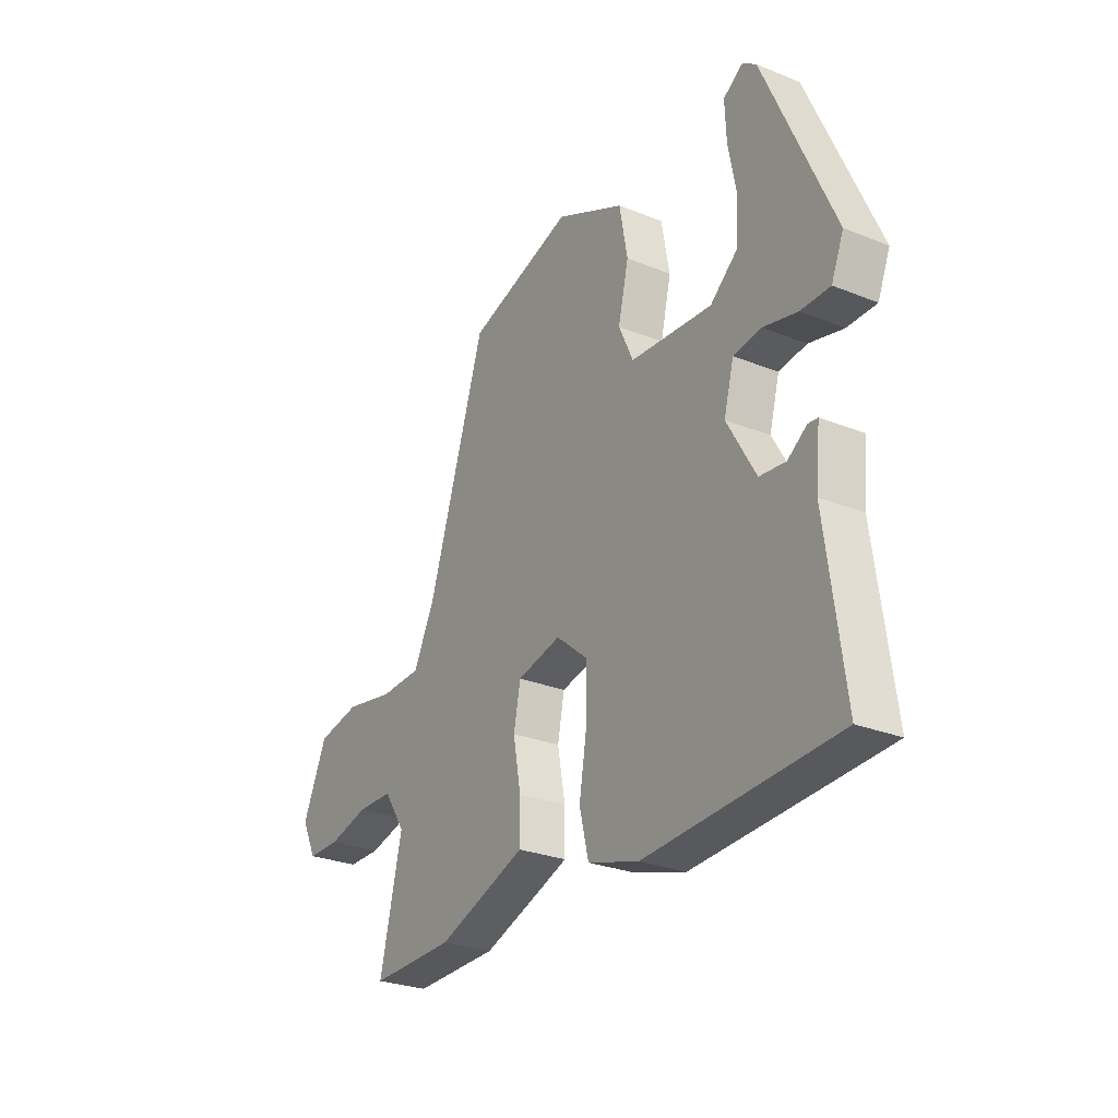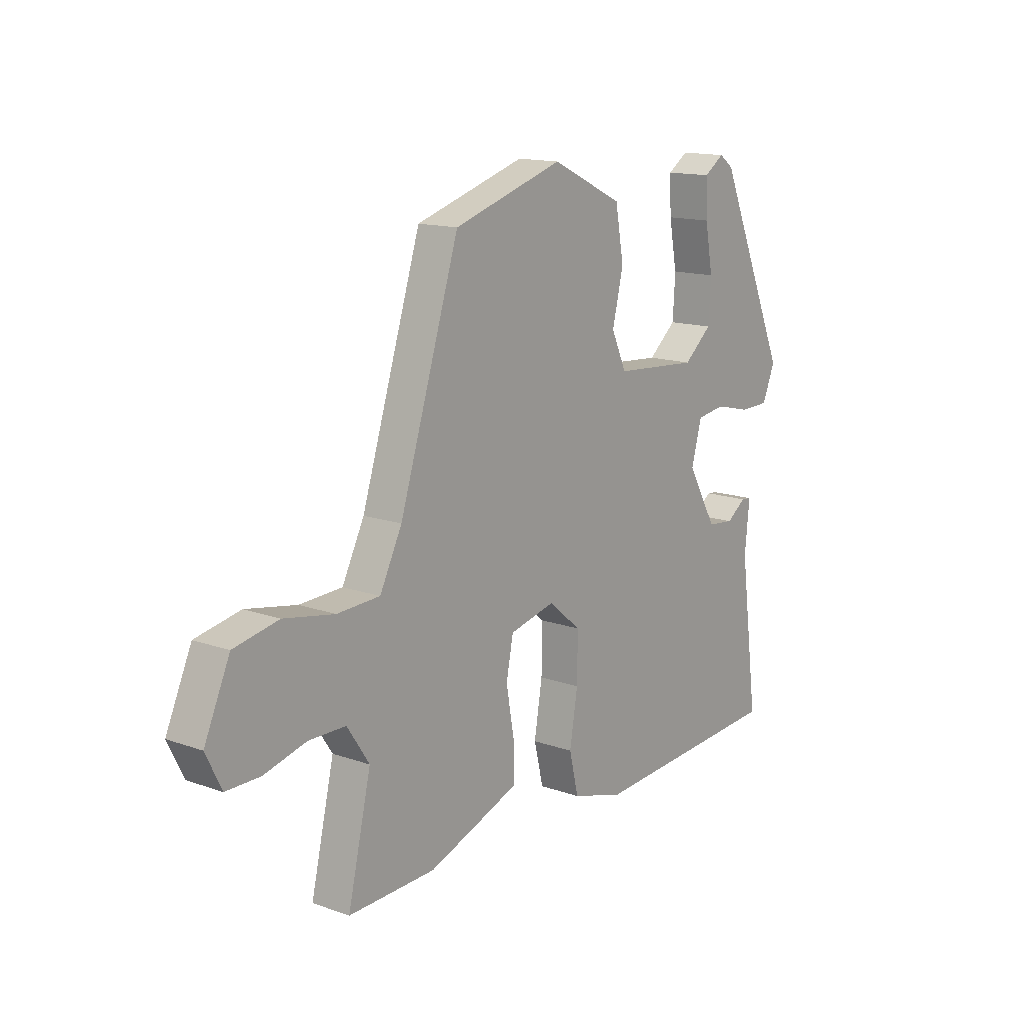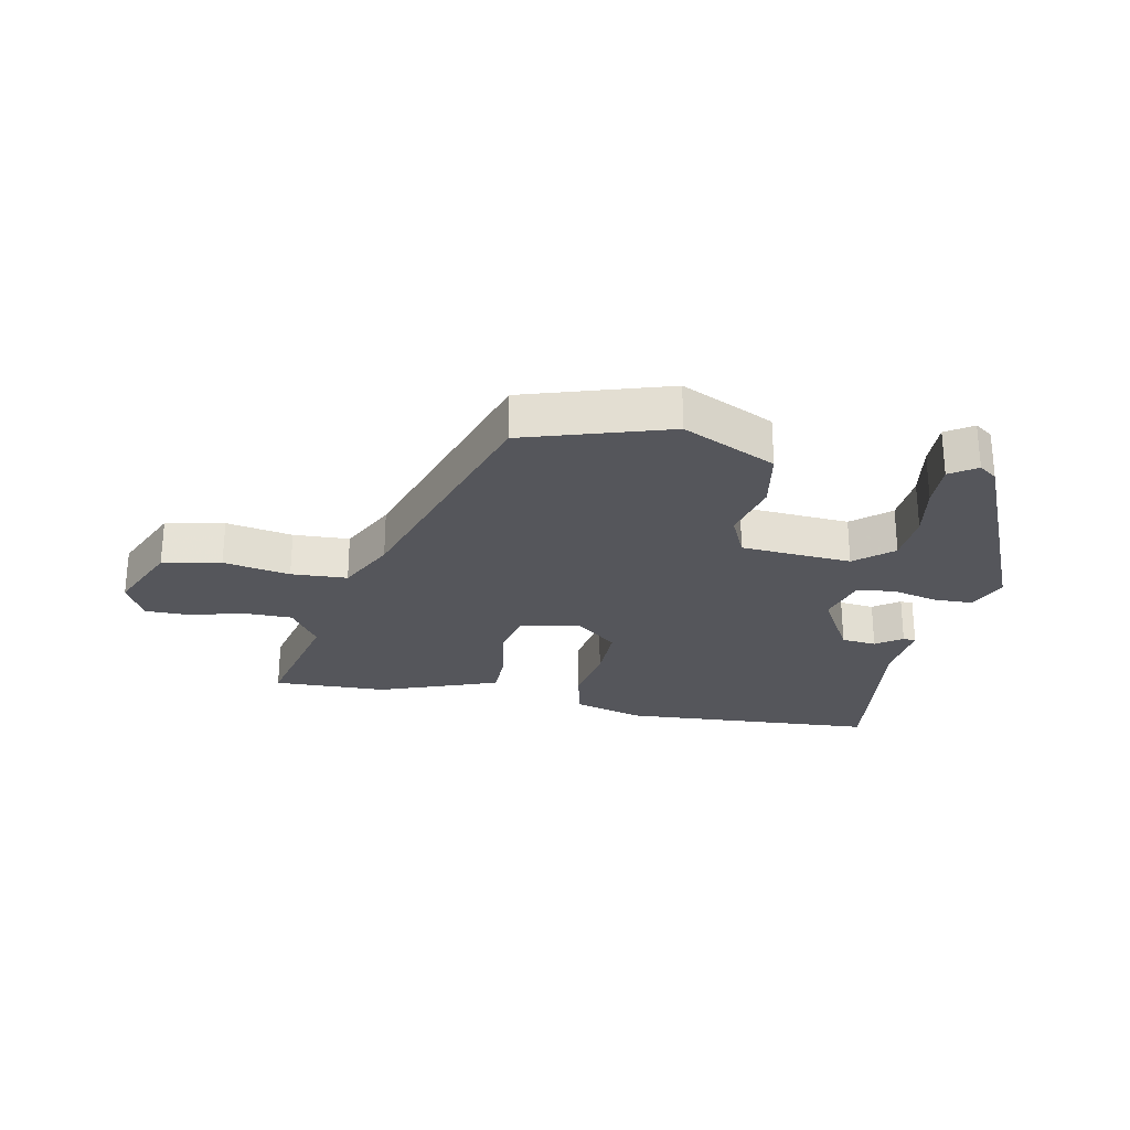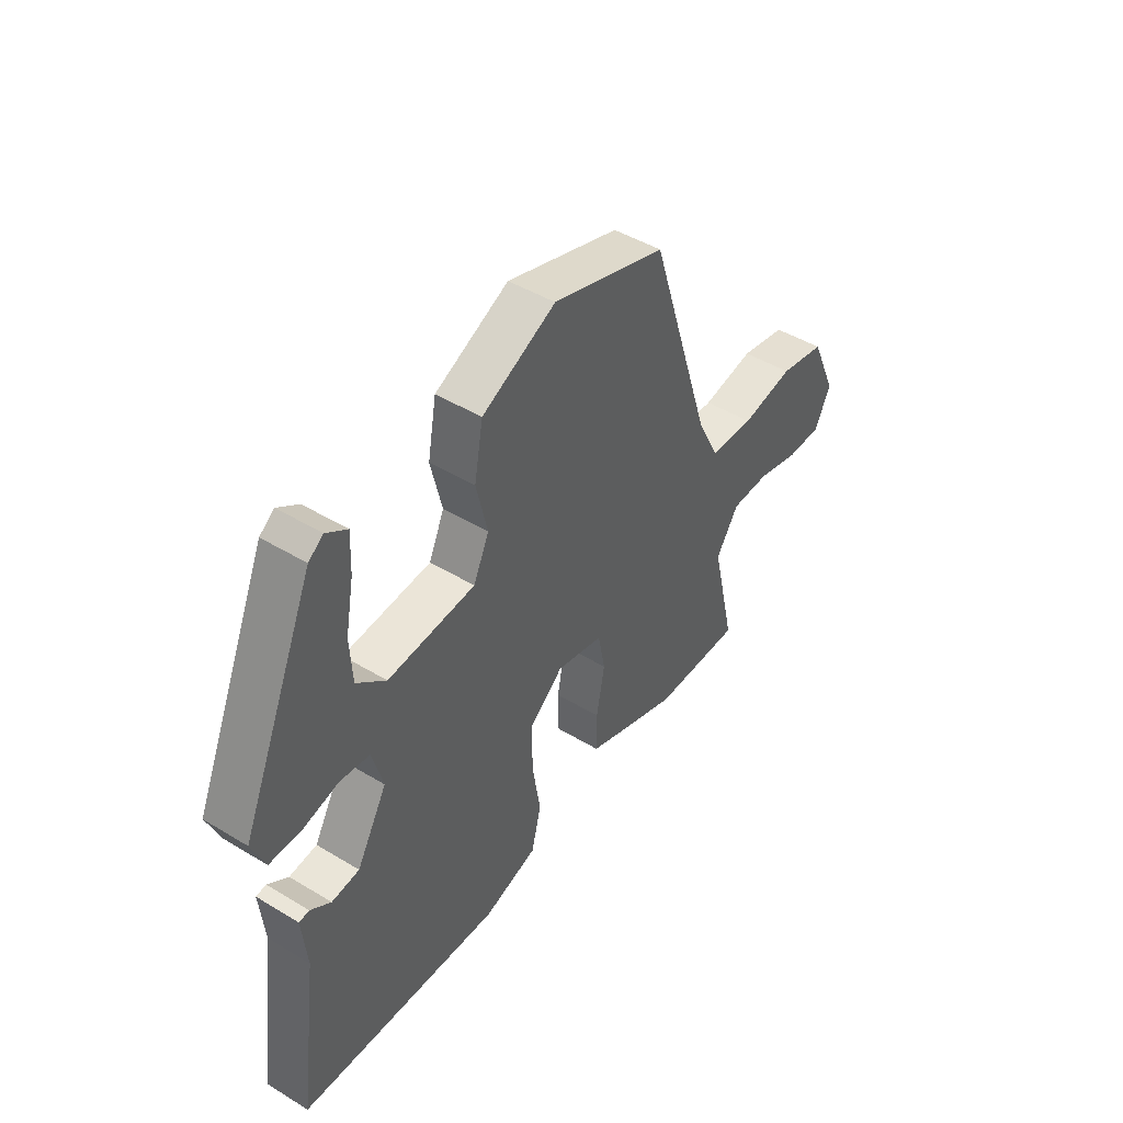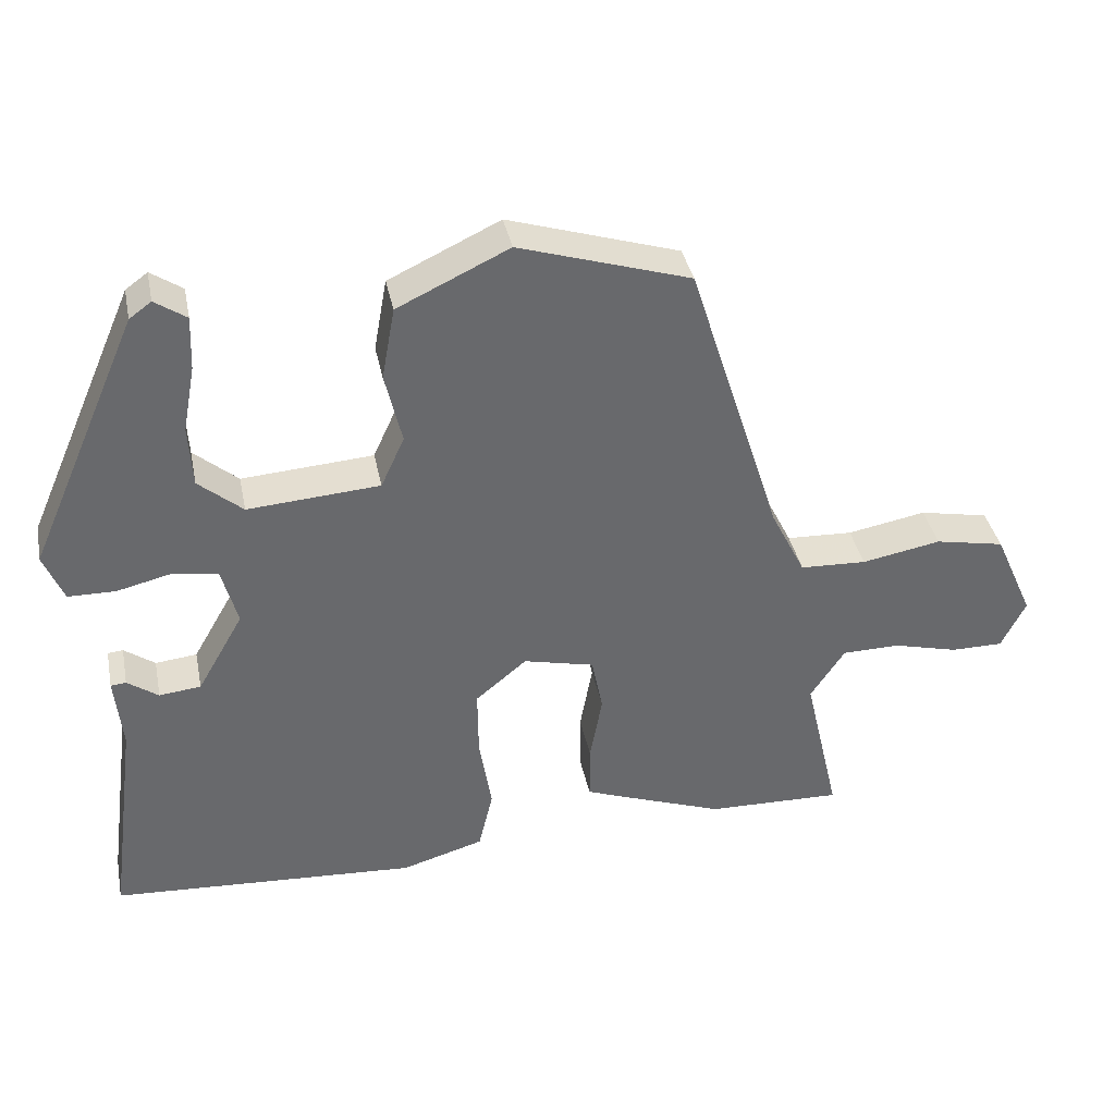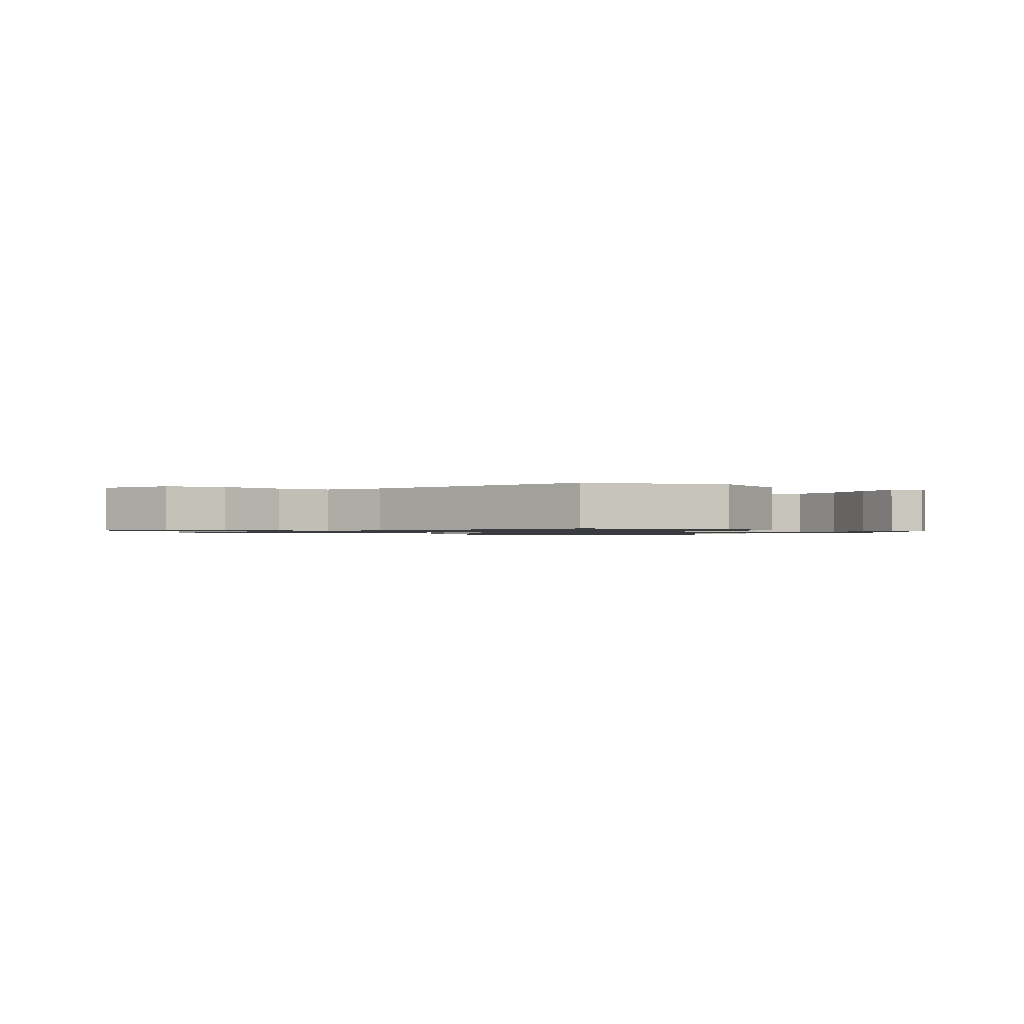
<metadata>
{"format":"obj","ext":"obj","renderer":"f3d","projection":"perspective","resolution":1024,"background":"white","views":[{"elev":-27.2,"azim":58.1,"up":"+Z"},{"elev":14.5,"azim":-52.4,"up":"+Z"},{"elev":-26.2,"azim":-11.3,"up":"+Y"},{"elev":45.9,"azim":124.8,"up":"+Z"},{"elev":37.7,"azim":168.6,"up":"+Z"},{"elev":-1.2,"azim":-33.4,"up":"+Y"}]}
</metadata>
<code>
v 0.386 0.07 0.47
v 0.538 0.07 0.123
v 0.511 0.07 0.057
v 0.447 0.07 0.056
v 0.372 0.07 0.074
v 0.311 0.07 0.065
v 0.289 0.07 -0.016
v 0.352 0.07 -0.126
v 0.409 0.07 -0.132
v 0.451 0.07 -0.102
v 0.472 0.07 -0.104
v 0.462 0.07 -0.205
v 0.502 0.07 -0.502
v 0.083 0.07 -0.528
v -0.029 0.07 -0.495
v -0.049 0.07 -0.412
v -0.032 0.07 -0.309
v -0.031 0.07 -0.214
v -0.101 0.07 -0.156
v -0.198 0.07 -0.179
v -0.213 0.07 -0.255
v -0.196 0.07 -0.348
v -0.196 0.07 -0.425
v -0.265 0.07 -0.451
v -0.391 0.07 -0.497
v -0.576 0.07 -0.502
v -0.527 0.07 -0.29
v -0.574 0.07 -0.219
v -0.653 0.07 -0.218
v -0.742 0.07 -0.241
v -0.814 0.07 -0.241
v -0.847 0.07 -0.174
v -0.793 0.07 -0.053
v -0.698 0.07 -0.034
v -0.59 0.07 -0.054
v -0.499 0.07 -0.05
v -0.452 0.07 0.044
v -0.325 0.07 0.443
v -0.091 0.07 0.516
v 0.061 0.07 0.444
v 0.079 0.07 0.345
v 0.056 0.07 0.247
v 0.088 0.07 0.177
v 0.268 0.07 0.164
v 0.328 0.07 0.215
v 0.333 0.07 0.299
v 0.316 0.07 0.39
v 0.313 0.07 0.463
v 0.356 0.07 0.492
v 0.386 0 0.47
v 0.538 0 0.123
v 0.511 0 0.057
v 0.447 0 0.056
v 0.372 0 0.074
v 0.311 0 0.065
v 0.289 0 -0.016
v 0.352 0 -0.126
v 0.409 0 -0.132
v 0.451 0 -0.102
v 0.472 0 -0.104
v 0.462 0 -0.205
v 0.502 0 -0.502
v 0.083 0 -0.528
v -0.029 0 -0.495
v -0.049 0 -0.412
v -0.032 0 -0.309
v -0.031 0 -0.214
v -0.101 0 -0.156
v -0.198 0 -0.179
v -0.213 0 -0.255
v -0.196 0 -0.348
v -0.196 0 -0.425
v -0.265 0 -0.451
v -0.391 0 -0.497
v -0.576 0 -0.502
v -0.527 0 -0.29
v -0.574 0 -0.219
v -0.653 0 -0.218
v -0.742 0 -0.241
v -0.814 0 -0.241
v -0.847 0 -0.174
v -0.793 0 -0.053
v -0.698 0 -0.034
v -0.59 0 -0.054
v -0.499 0 -0.05
v -0.452 0 0.044
v -0.325 0 0.443
v -0.091 0 0.516
v 0.061 0 0.444
v 0.079 0 0.345
v 0.056 0 0.247
v 0.088 0 0.177
v 0.268 0 0.164
v 0.328 0 0.215
v 0.333 0 0.299
v 0.316 0 0.39
v 0.313 0 0.463
v 0.356 0 0.492
f 46 47 48 49
f 45 46 49 1
f 39 40 41 42
f 37 38 39 42
f 36 37 42 43
f 32 33 34 35
f 32 35 36
f 29 30 31 32
f 28 29 32 36
f 27 28 36 43
f 21 22 23 24
f 20 21 24 25
f 14 15 16 17
f 12 13 14 17
f 12 17 18
f 9 10 11 12
f 8 9 12 18
f 7 8 18 19
f 2 3 4 5
f 45 1 2 5
f 44 45 5 6
f 20 25 26 27
f 20 27 43 44
f 19 20 44
f 6 7 19 44
f 98 97 96 95
f 50 98 95 94
f 91 90 89 88
f 91 88 87 86
f 92 91 86 85
f 84 83 82 81
f 85 84 81
f 81 80 79 78
f 85 81 78 77
f 92 85 77 76
f 73 72 71 70
f 74 73 70 69
f 66 65 64 63
f 66 63 62 61
f 67 66 61
f 61 60 59 58
f 67 61 58 57
f 68 67 57 56
f 54 53 52 51
f 54 51 50 94
f 55 54 94 93
f 76 75 74 69
f 93 92 76 69
f 93 69 68
f 93 68 56 55
f 1 50 51 2
f 2 51 52 3
f 3 52 53 4
f 4 53 54 5
f 5 54 55 6
f 6 55 56 7
f 7 56 57 8
f 8 57 58 9
f 9 58 59 10
f 10 59 60 11
f 11 60 61 12
f 12 61 62 13
f 13 62 63 14
f 14 63 64 15
f 15 64 65 16
f 16 65 66 17
f 17 66 67 18
f 18 67 68 19
f 19 68 69 20
f 20 69 70 21
f 21 70 71 22
f 22 71 72 23
f 23 72 73 24
f 24 73 74 25
f 25 74 75 26
f 26 75 76 27
f 27 76 77 28
f 28 77 78 29
f 29 78 79 30
f 30 79 80 31
f 31 80 81 32
f 32 81 82 33
f 33 82 83 34
f 34 83 84 35
f 35 84 85 36
f 36 85 86 37
f 37 86 87 38
f 38 87 88 39
f 39 88 89 40
f 40 89 90 41
f 41 90 91 42
f 42 91 92 43
f 43 92 93 44
f 44 93 94 45
f 45 94 95 46
f 46 95 96 47
f 47 96 97 48
f 48 97 98 49
f 49 98 50 1

</code>
